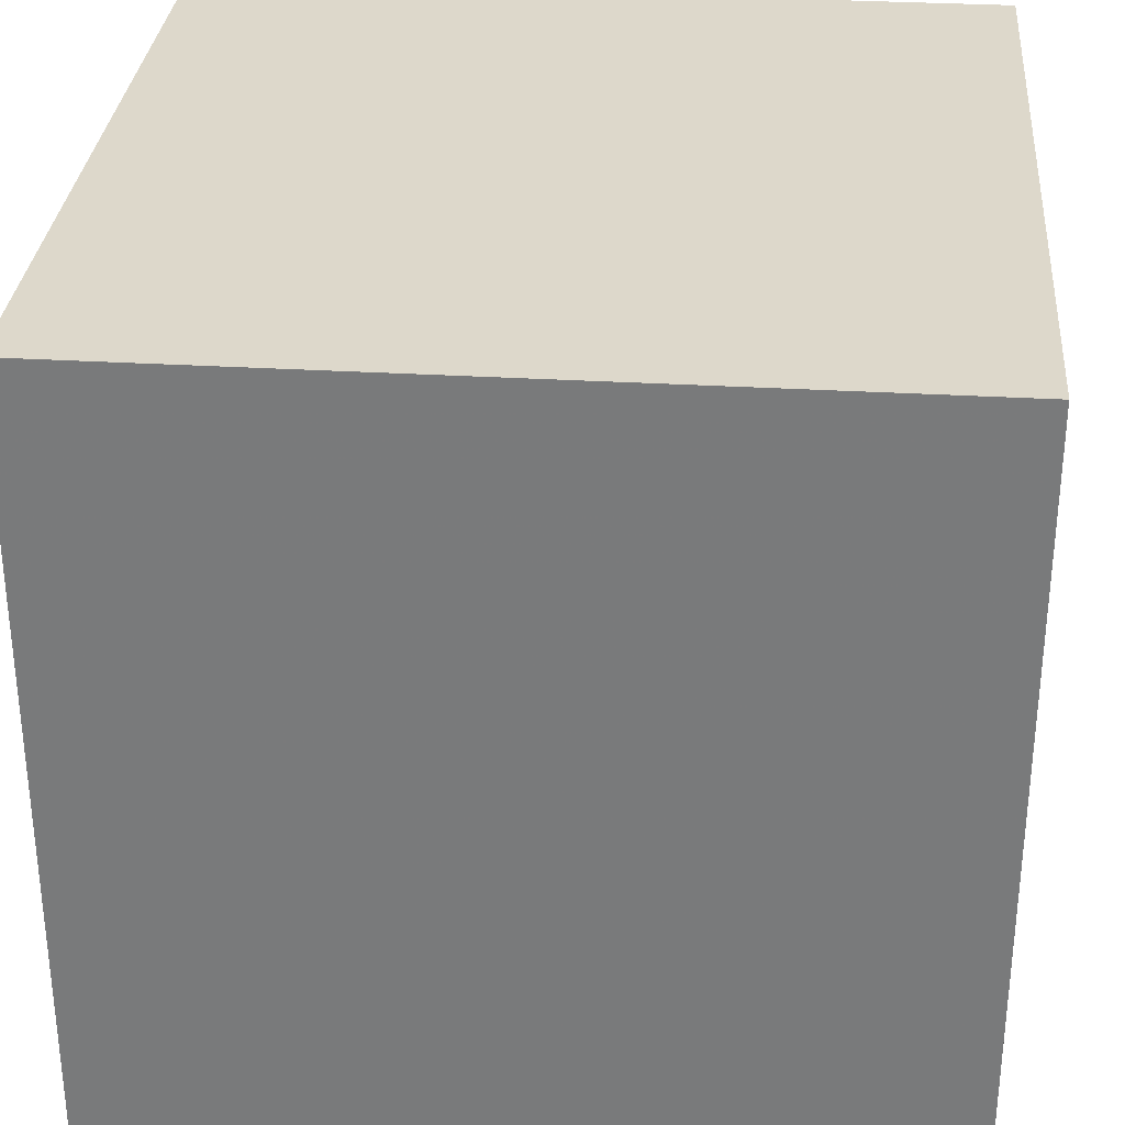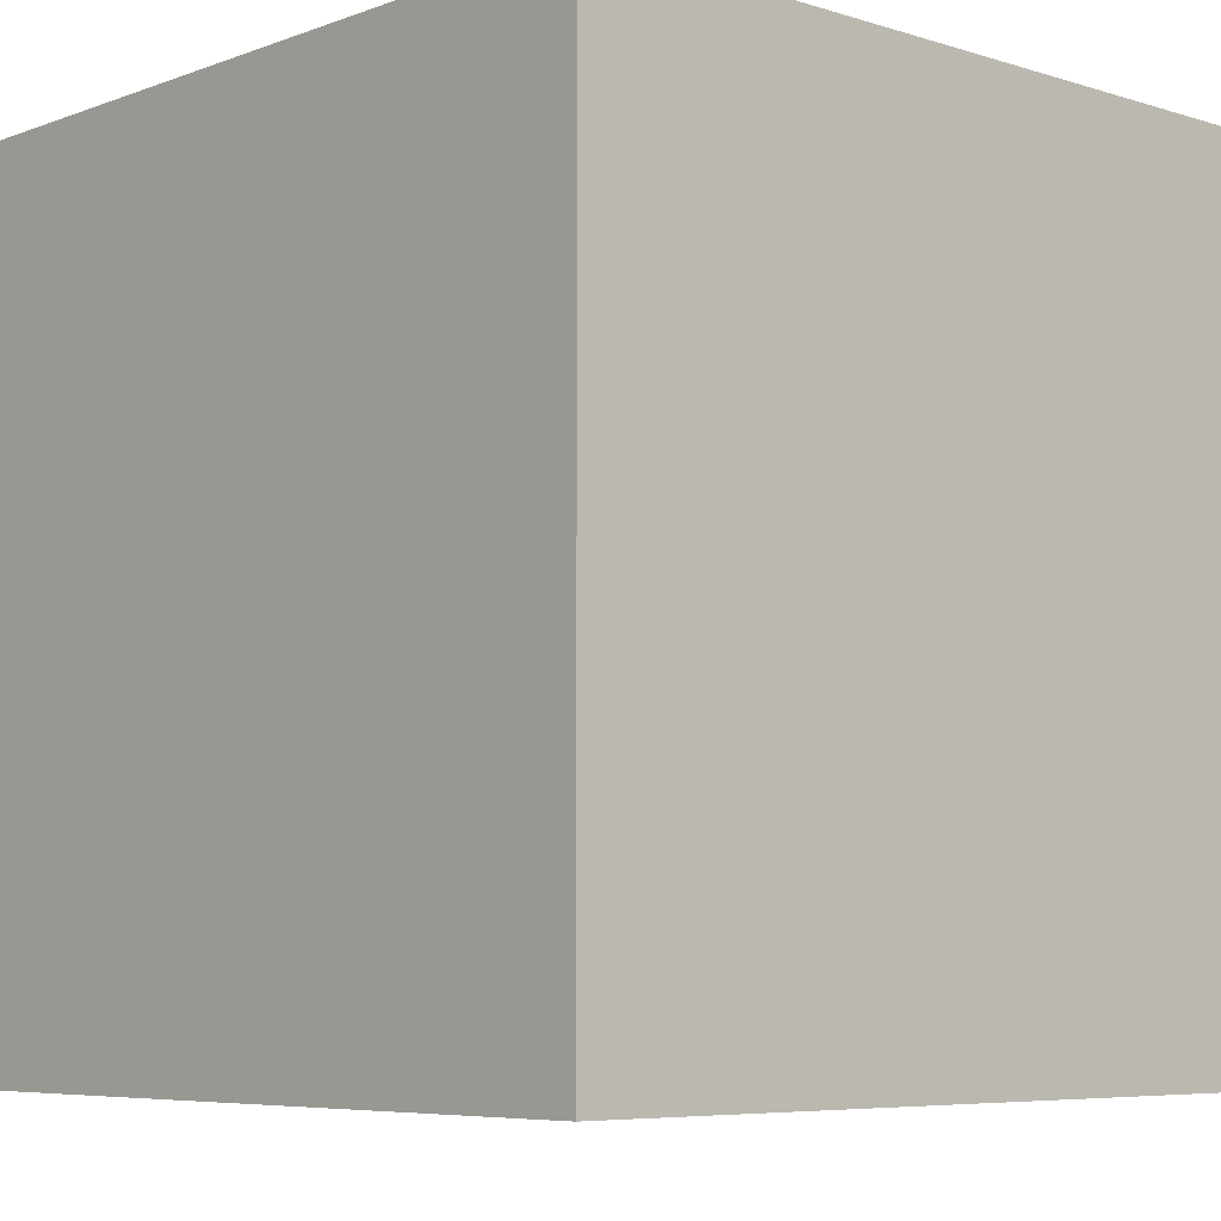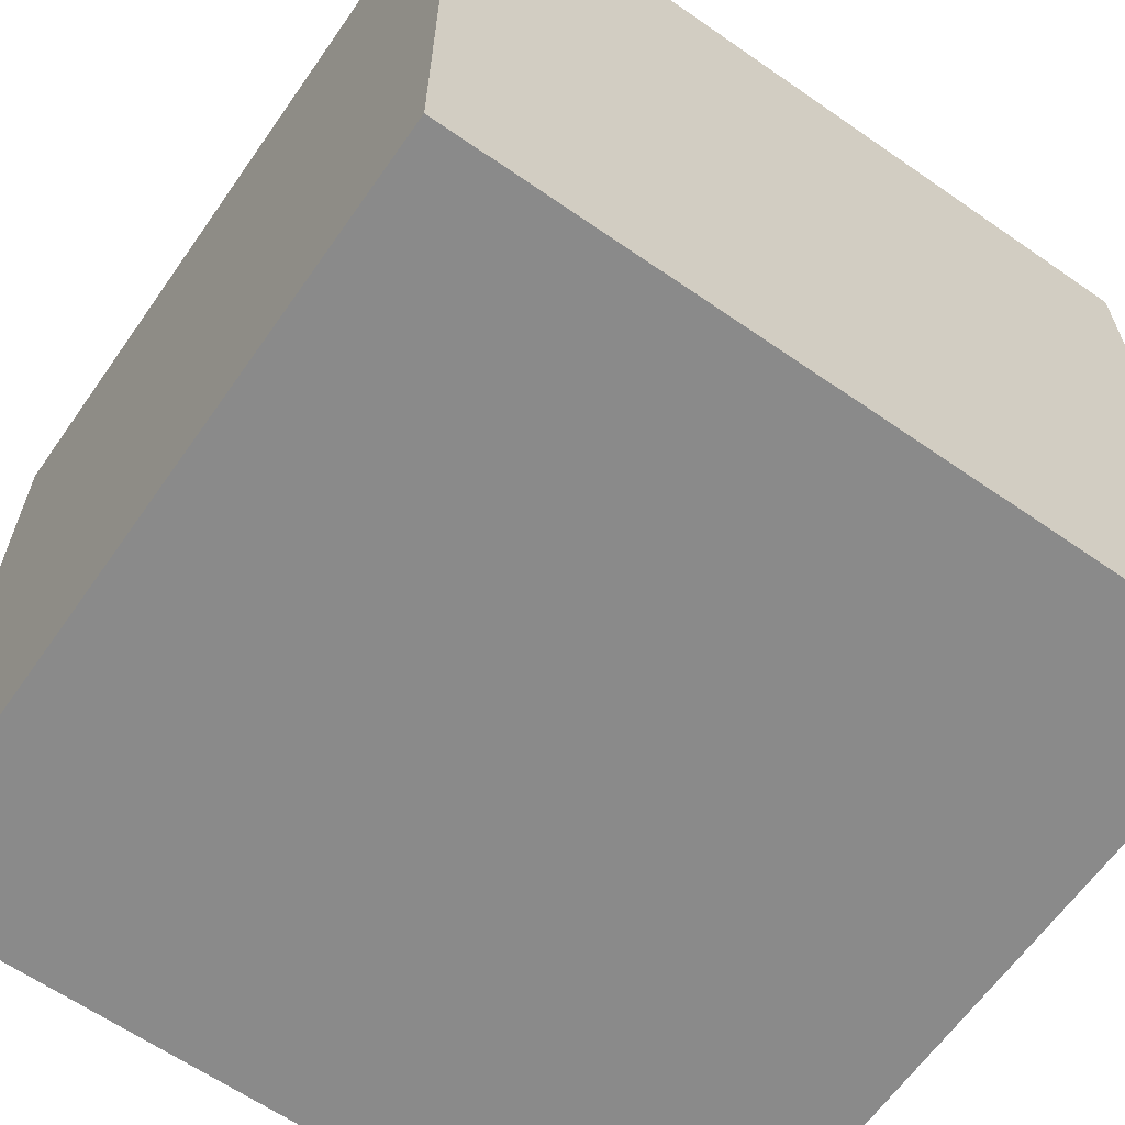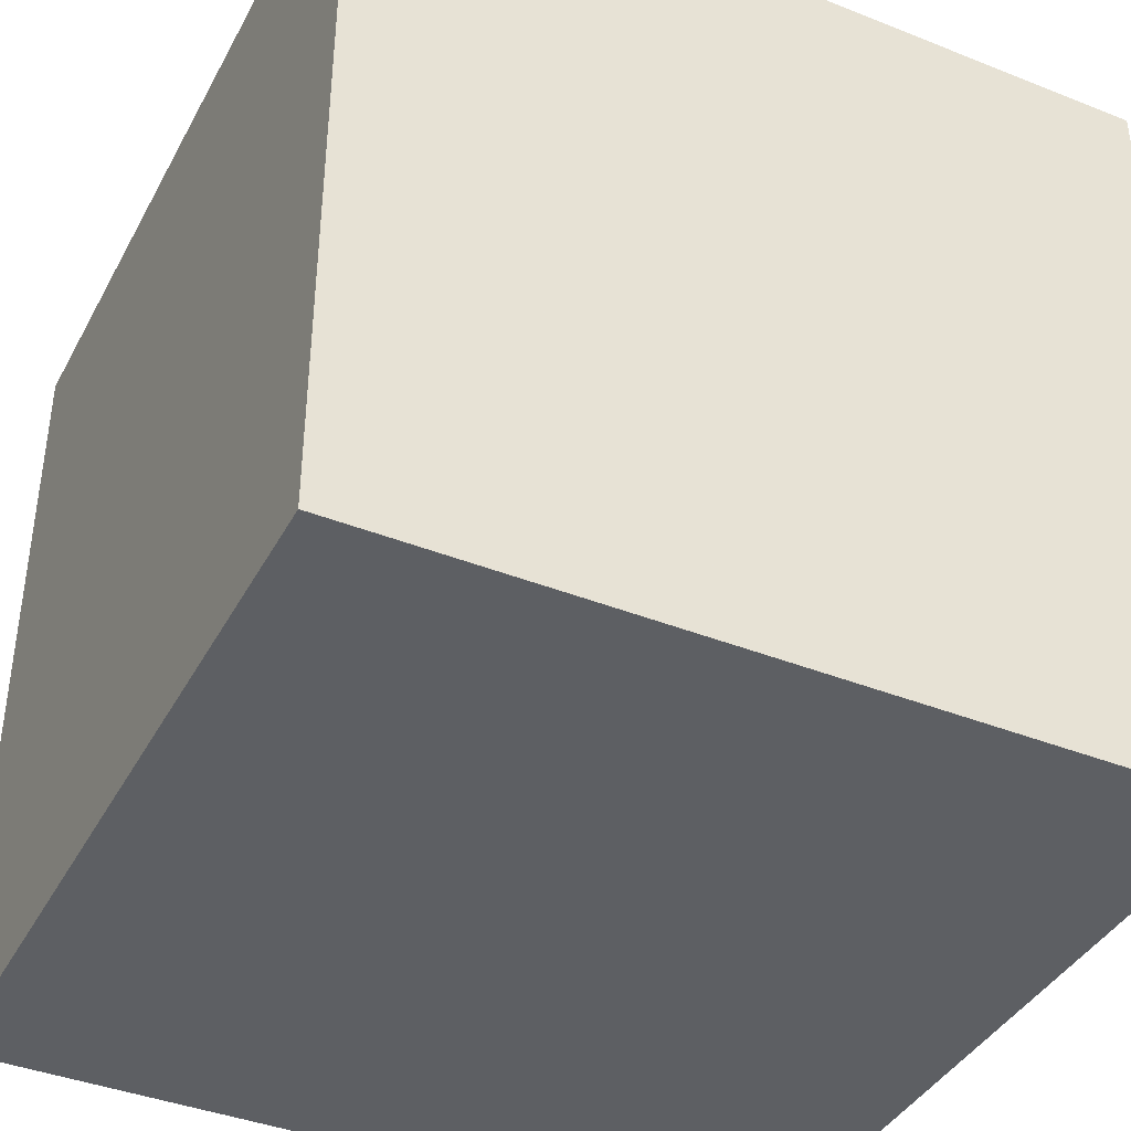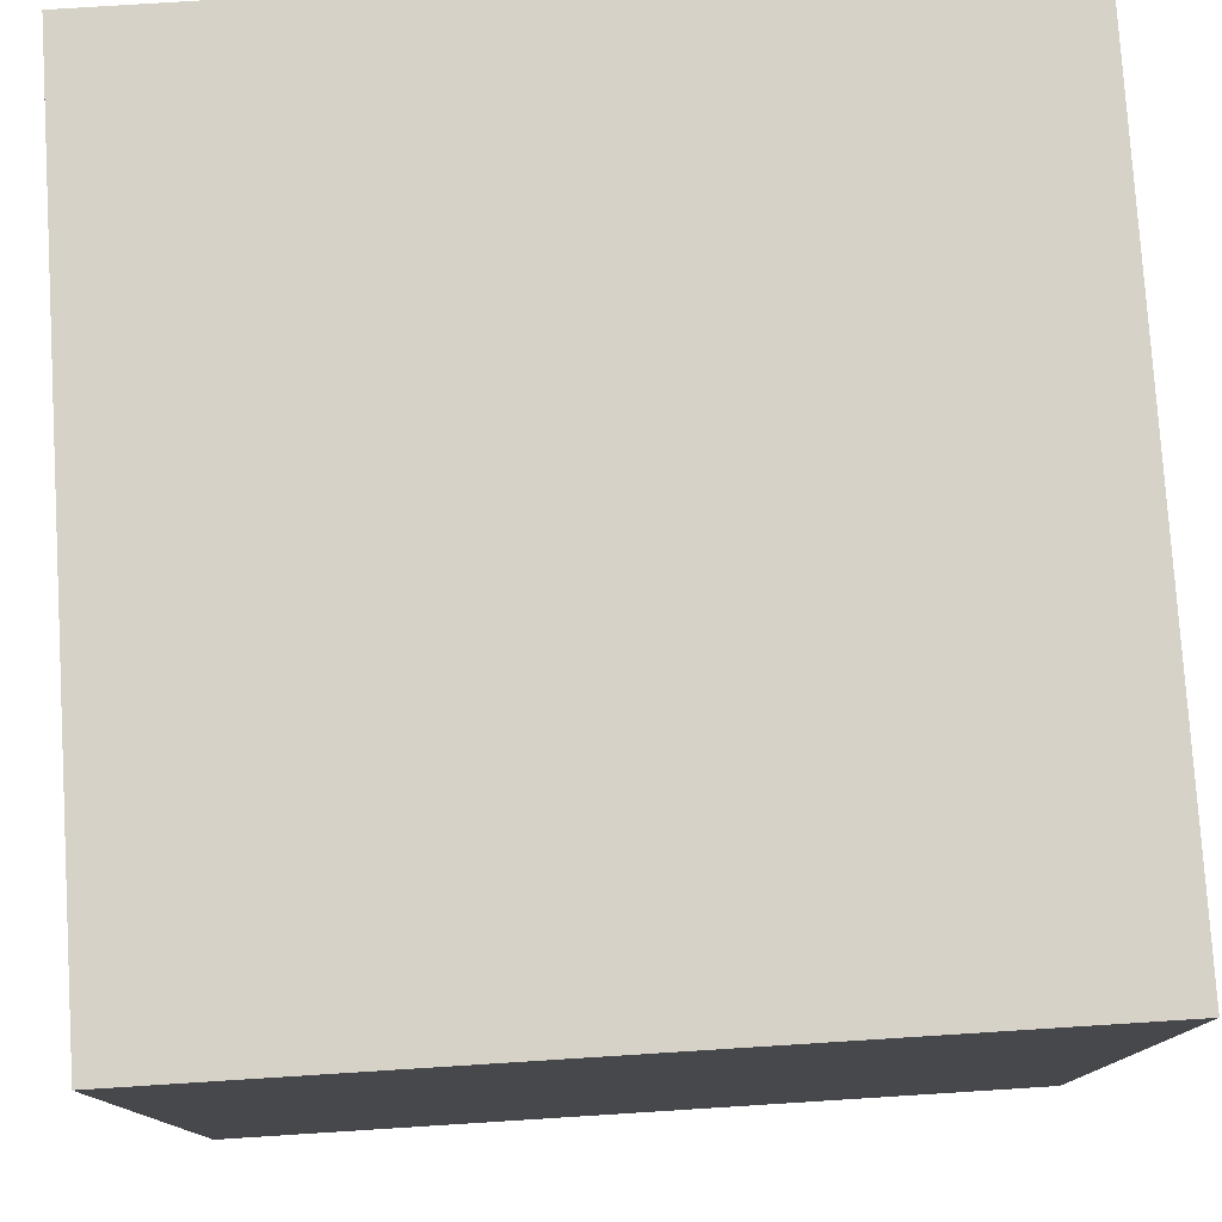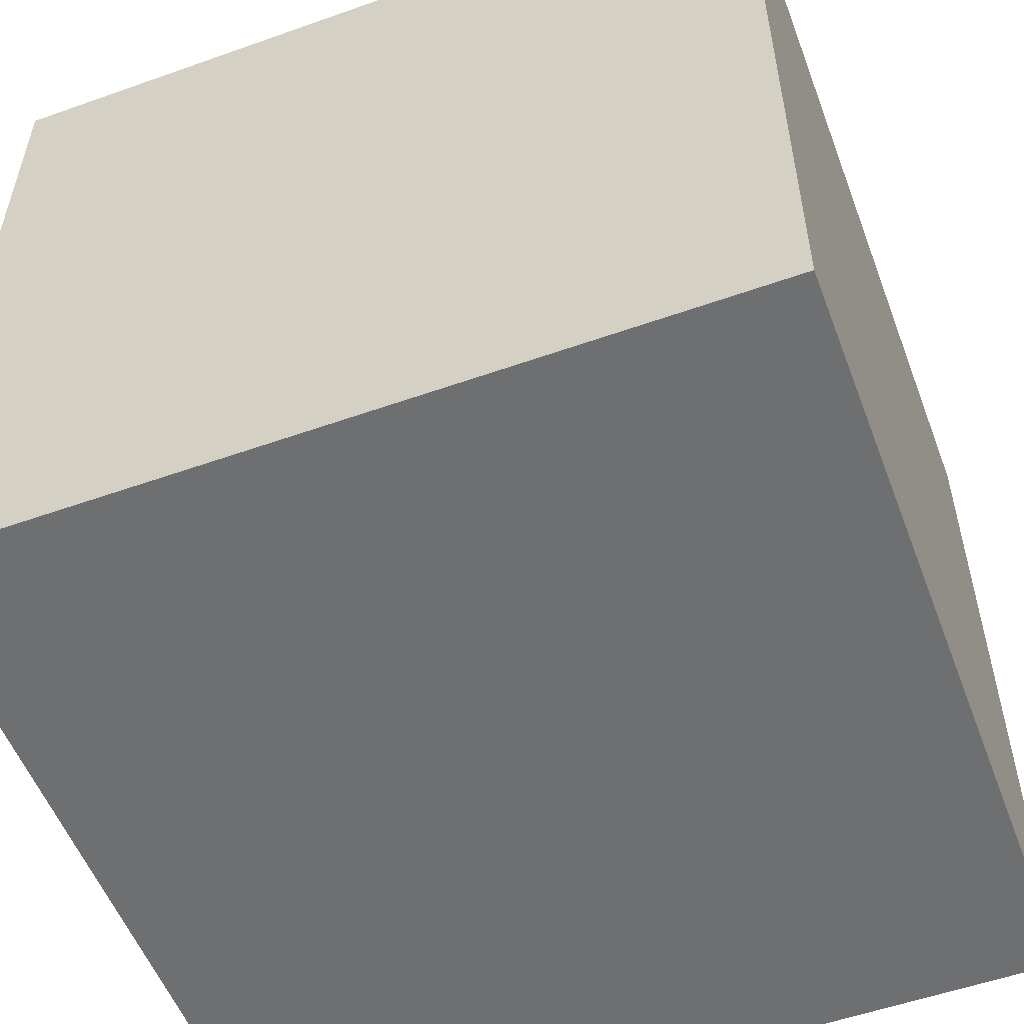
<metadata>
{"format":"obj","ext":"obj","renderer":"f3d","projection":"perspective","resolution":1024,"background":"white","views":[{"elev":31.3,"azim":-175.2,"up":"+Z"},{"elev":-6.4,"azim":47.3,"up":"+Y"},{"elev":-63.4,"azim":55.0,"up":"+Y"},{"elev":-40.1,"azim":-116.1,"up":"+Z"},{"elev":78.1,"azim":-93.6,"up":"+Y"},{"elev":-54.5,"azim":-69.4,"up":"+Z"}]}
</metadata>
<code>
v 0 0 0
v 1 0 0
v 1 1 0
v 0 1 0
v 0 0 1
v 1 0 1
v 1 1 1
v 0 1 1
f 1 2 3 4
f 1 2 6 5
f 1 4 8 5
f 2 3 7 6
f 3 4 8 7
f 5 6 7 8

</code>
